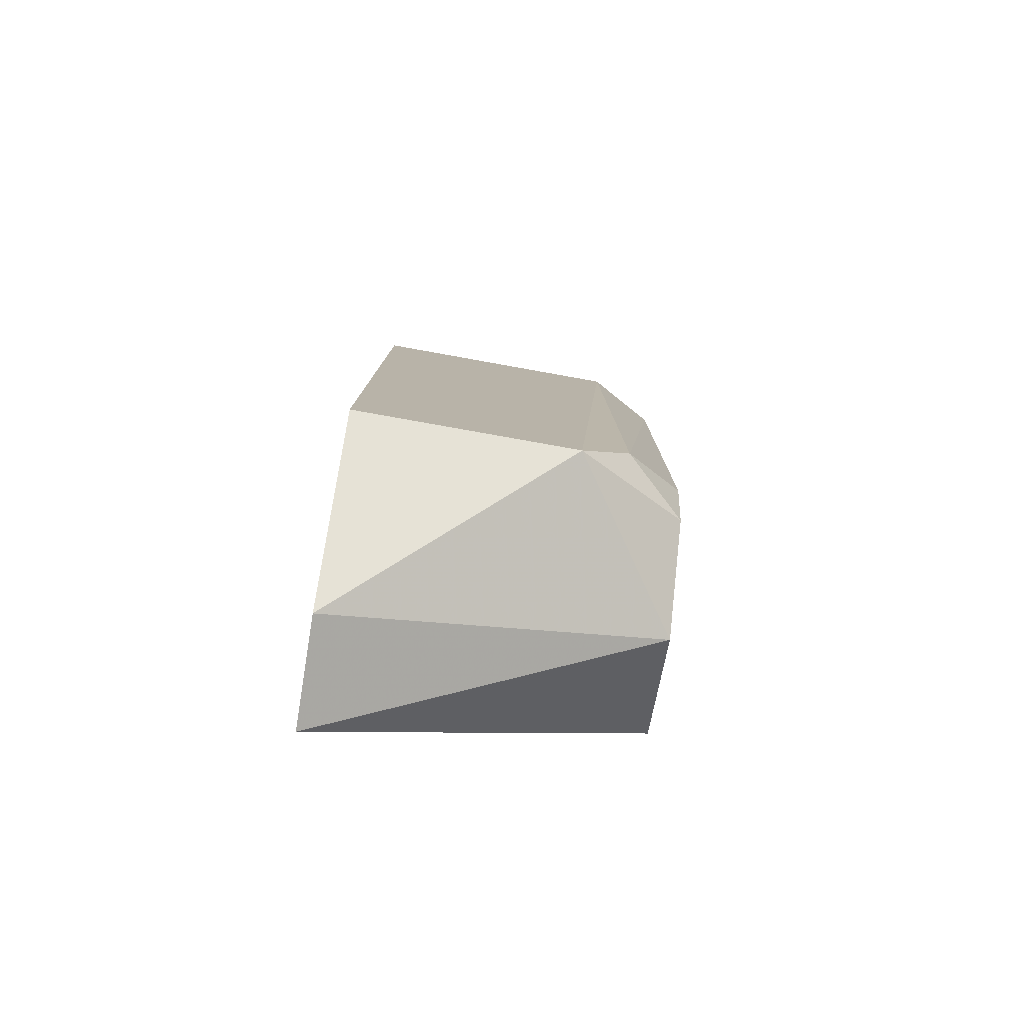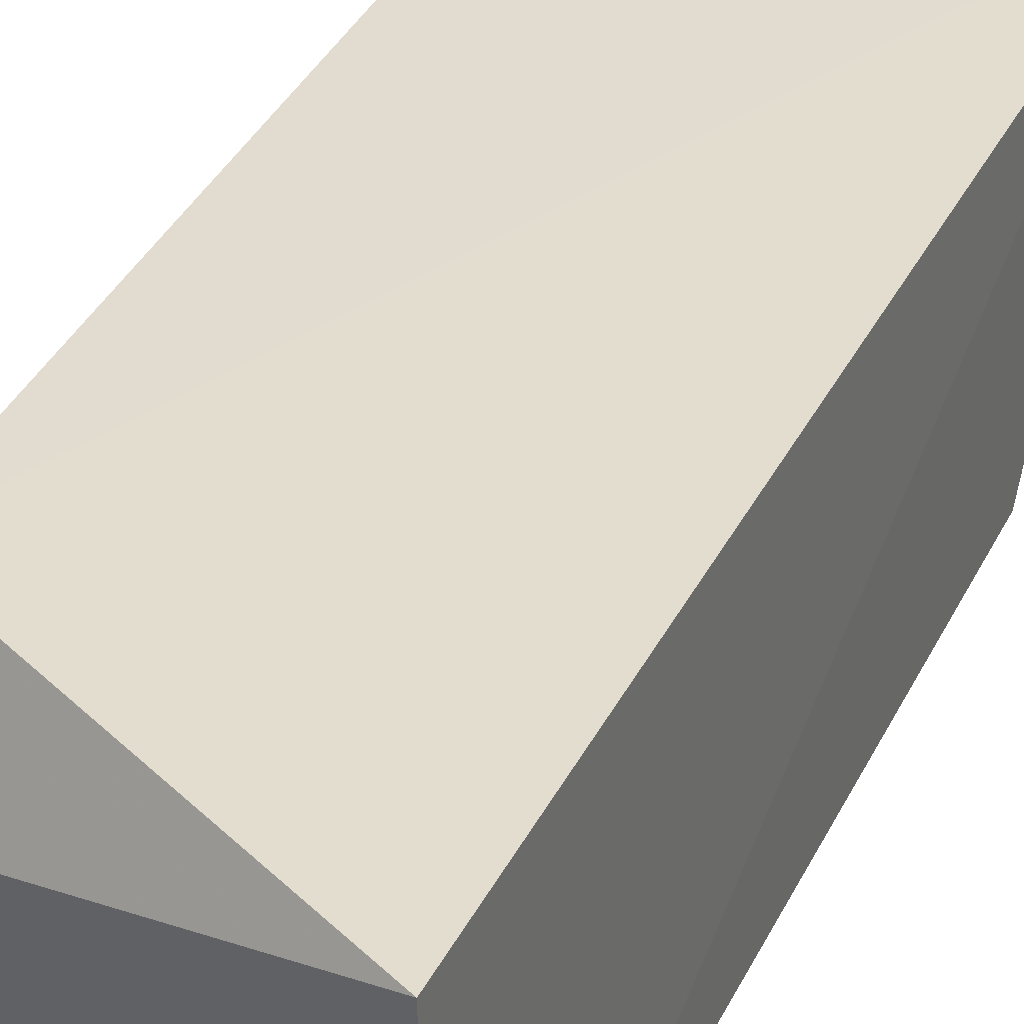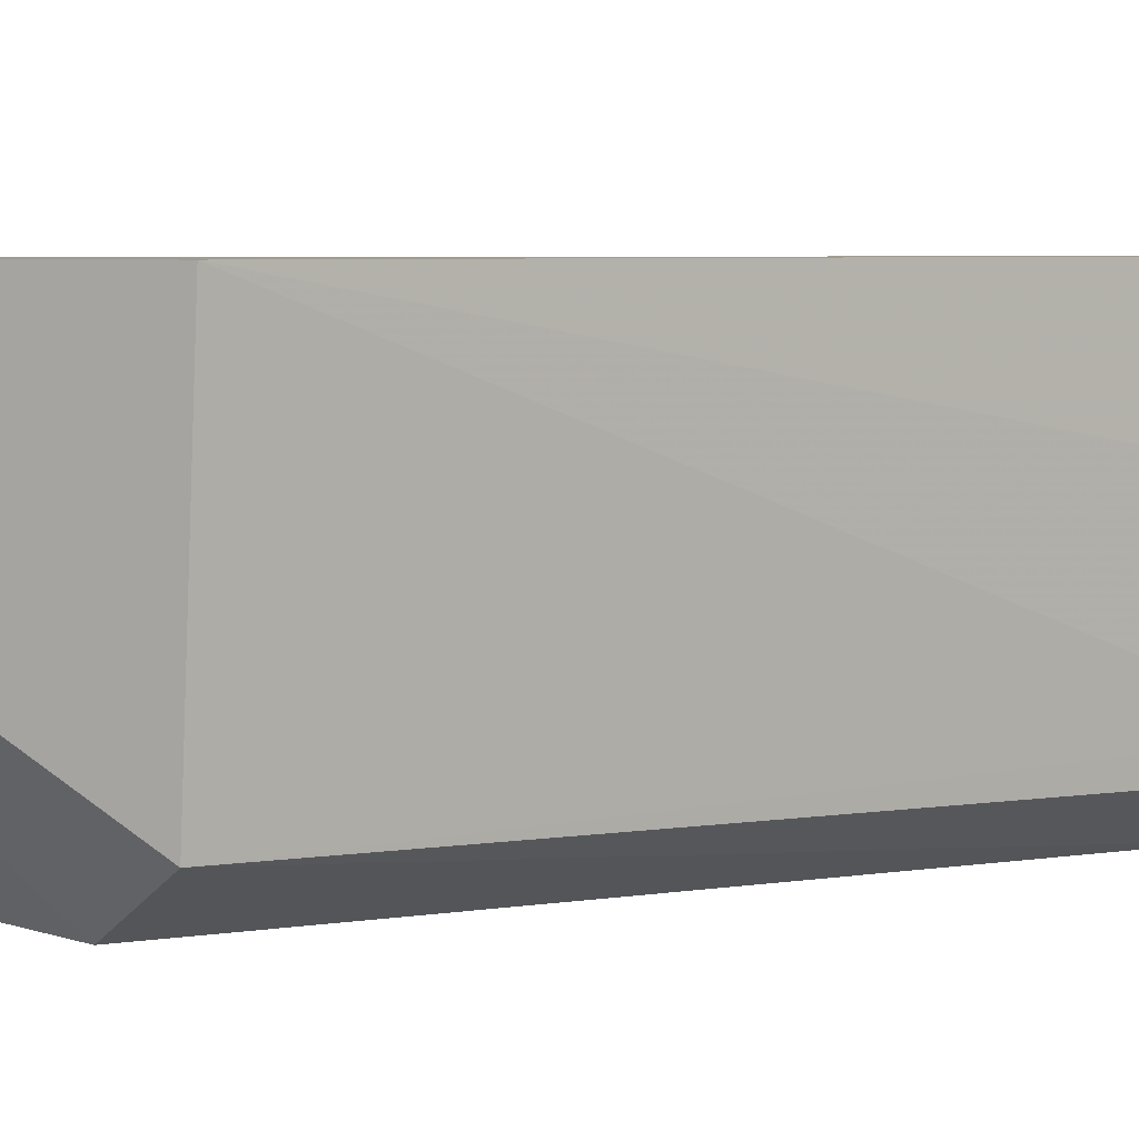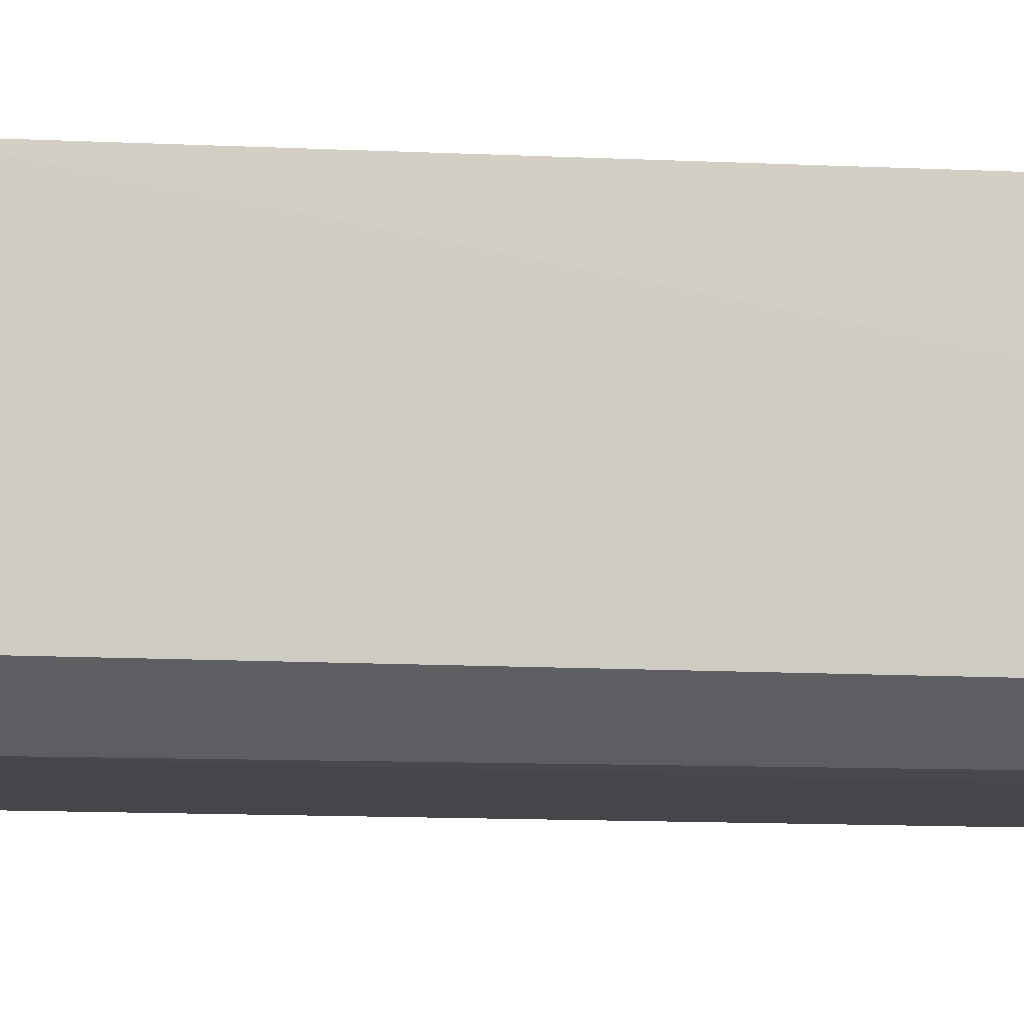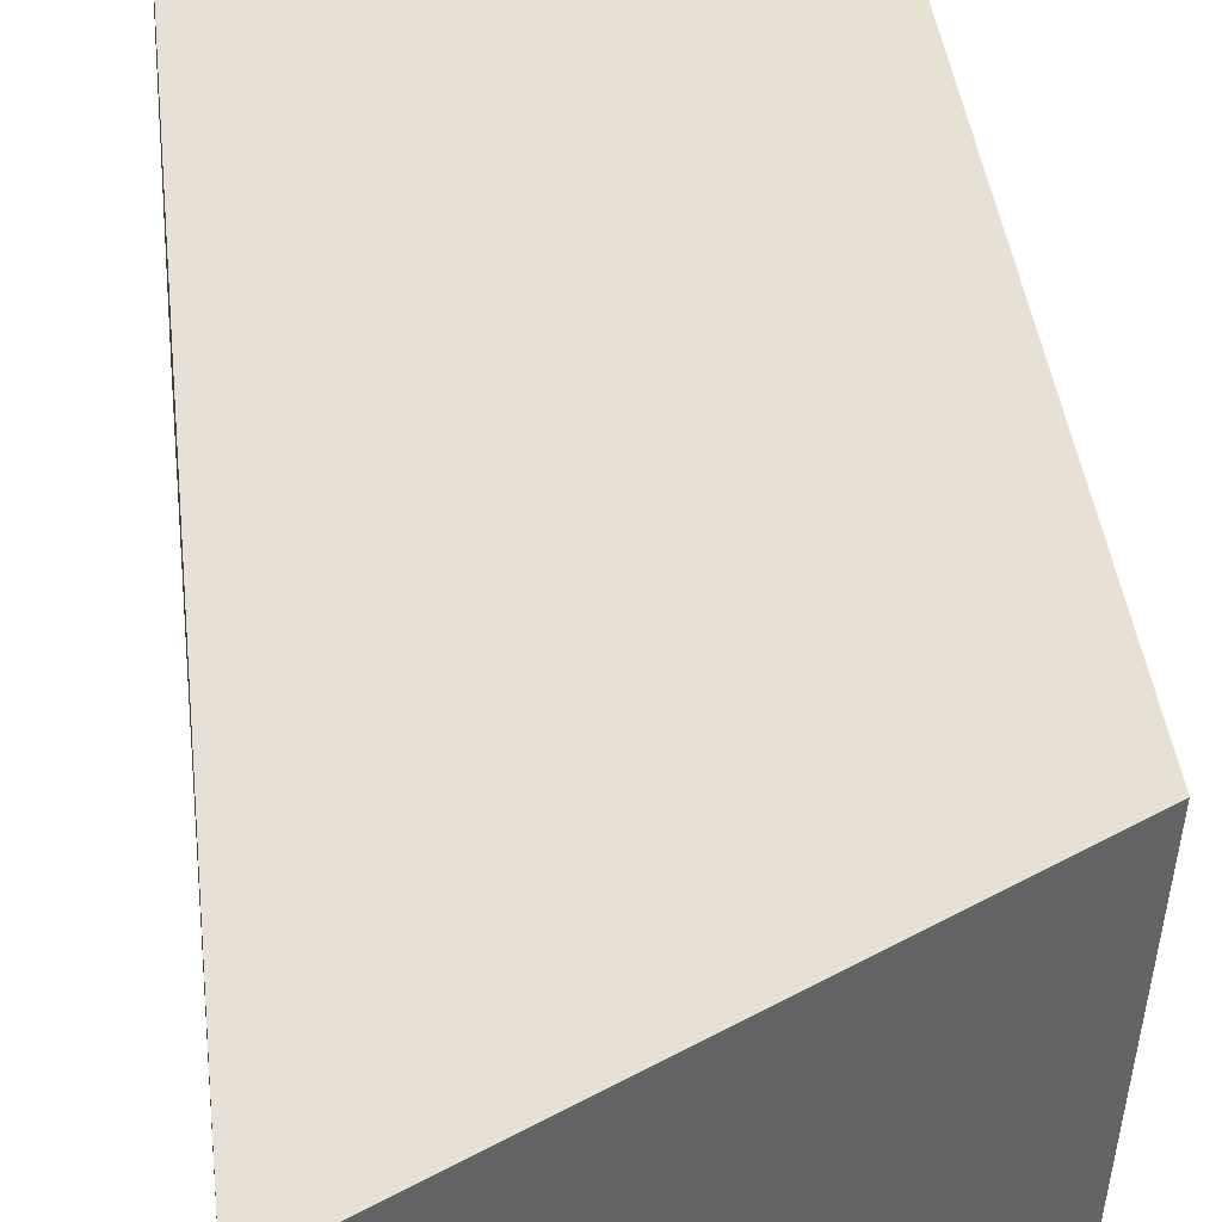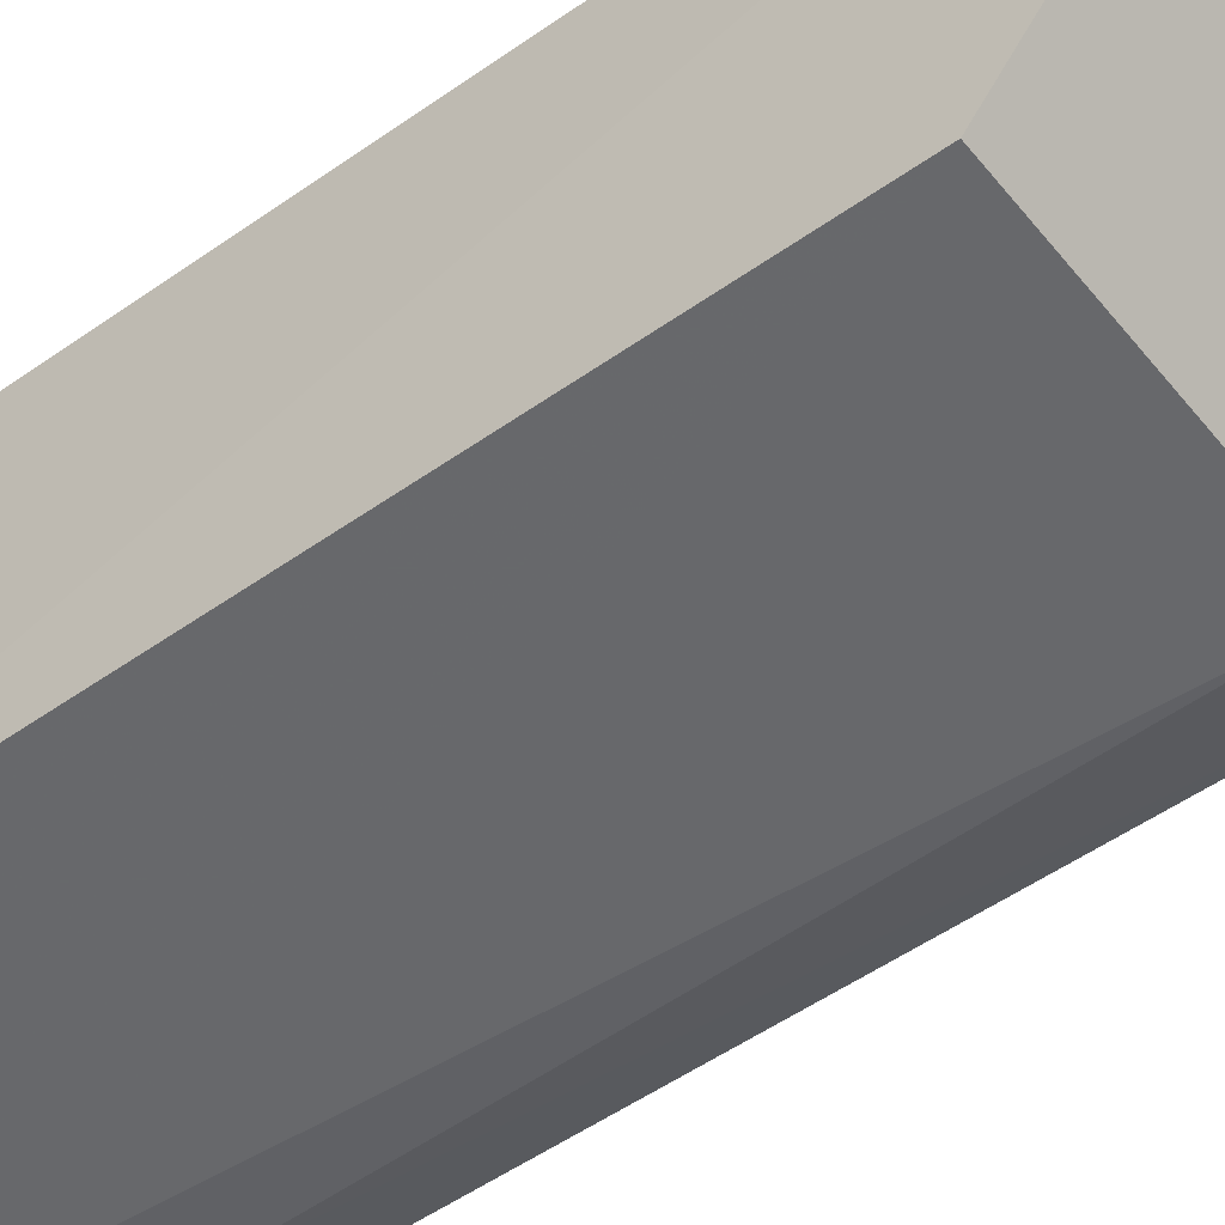
<metadata>
{"format":"obj","ext":"obj","renderer":"f3d","projection":"perspective","resolution":1024,"background":"white","views":[{"elev":-79.2,"azim":170.2,"up":"+Y"},{"elev":34.6,"azim":23.2,"up":"+Z"},{"elev":4.0,"azim":-124.6,"up":"+Z"},{"elev":-9.1,"azim":-96.3,"up":"+Z"},{"elev":39.4,"azim":174.2,"up":"+Z"},{"elev":-52.5,"azim":127.2,"up":"+Z"}]}
</metadata>
<code>
v -0.04452 0.02431 0.01408
v -0.04469 -0.02132 0.01399
v -0.04444 -0.01561 0.001181
v -0.05676 0.01494 0.001478
v -0.06088 0.01506 0.01408
v -0.04447 0.0149 0.001396
v -0.06013 -0.013 0.0141
v -0.05999 0.01497 0.003269
v -0.05464 -0.01563 0.001231
v -0.05975 -0.01307 0.003991
v -0.05693 -0.01308 0.001382
v -0.04462 -0.02128 0.008902
v -0.05994 -0.01582 0.008853
v -0.0597 -0.01049 0.003087
f 1 2 3
f 6 1 3
f 6 4 1
f 7 2 1
f 7 1 5
f 8 5 1
f 8 1 4
f 9 6 3
f 9 4 6
f 10 5 8
f 11 8 4
f 11 4 9
f 11 9 10
f 12 9 3
f 12 3 2
f 13 7 5
f 13 5 10
f 13 2 7
f 13 12 2
f 13 10 9
f 13 9 12
f 14 11 10
f 14 10 8
f 14 8 11

</code>
